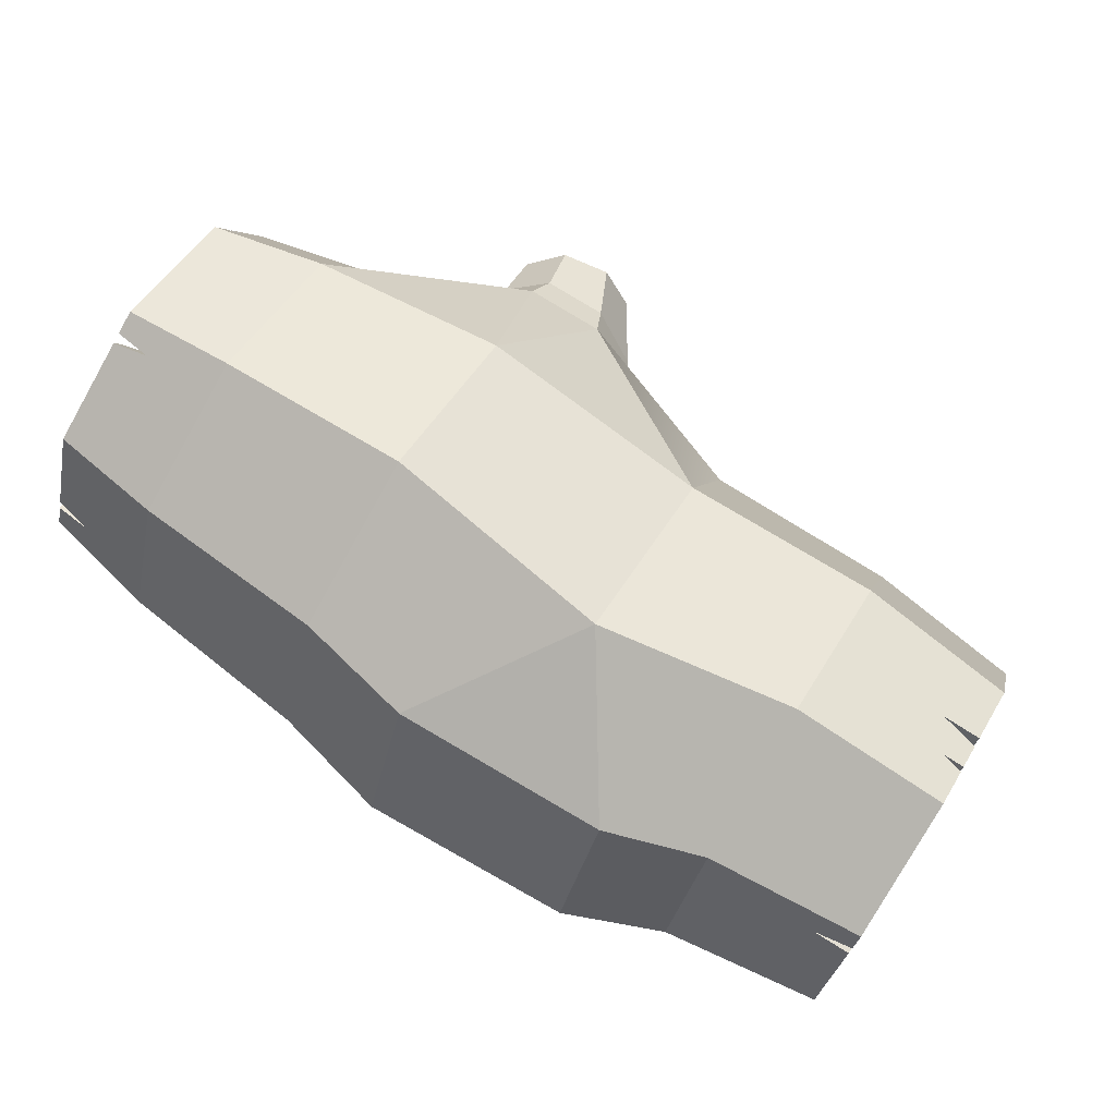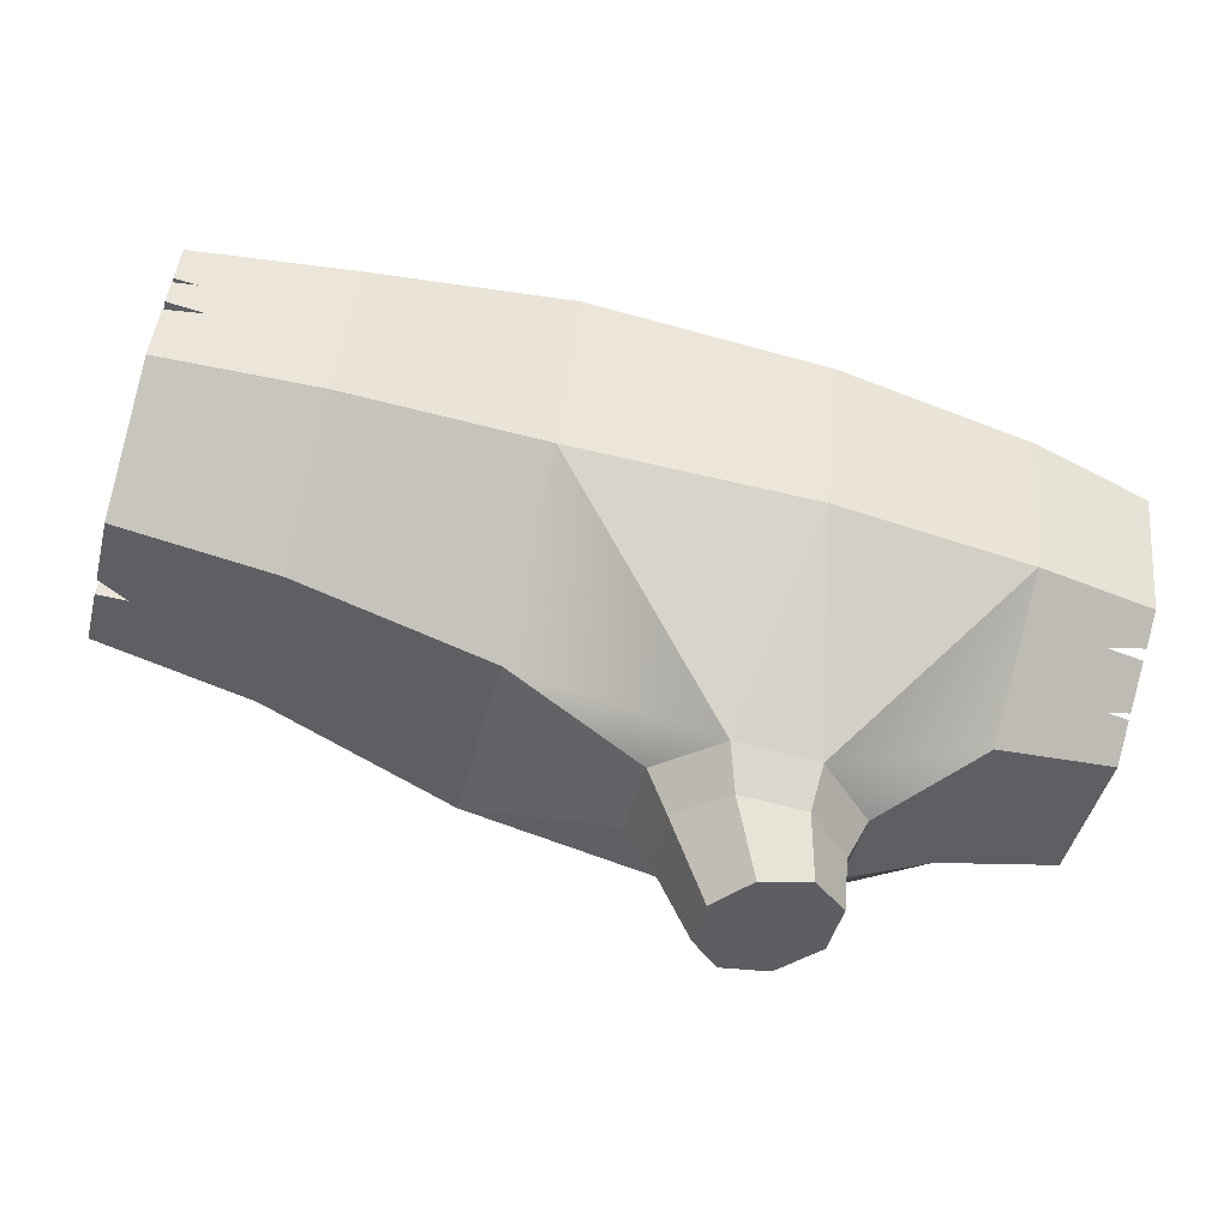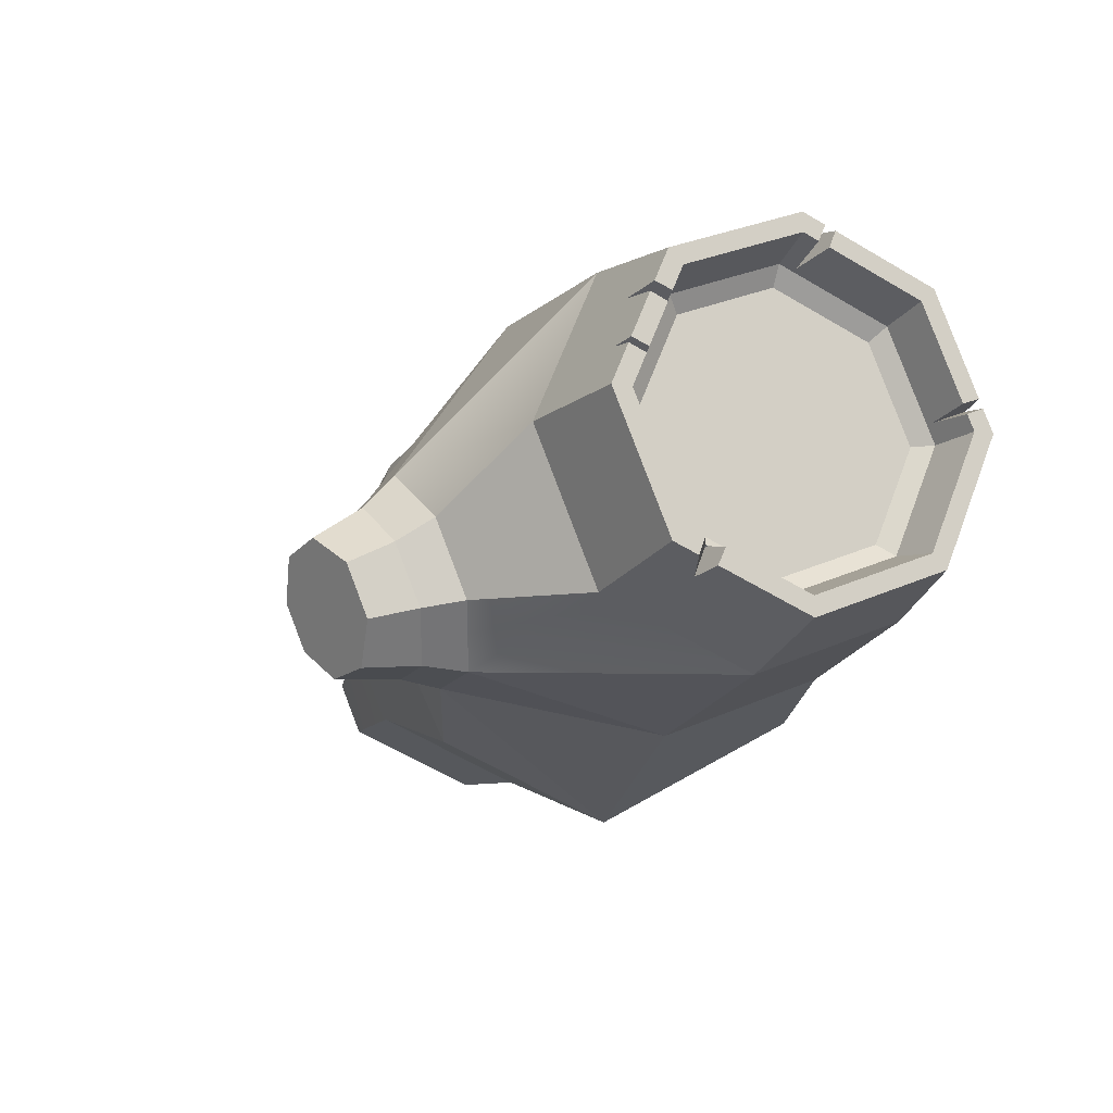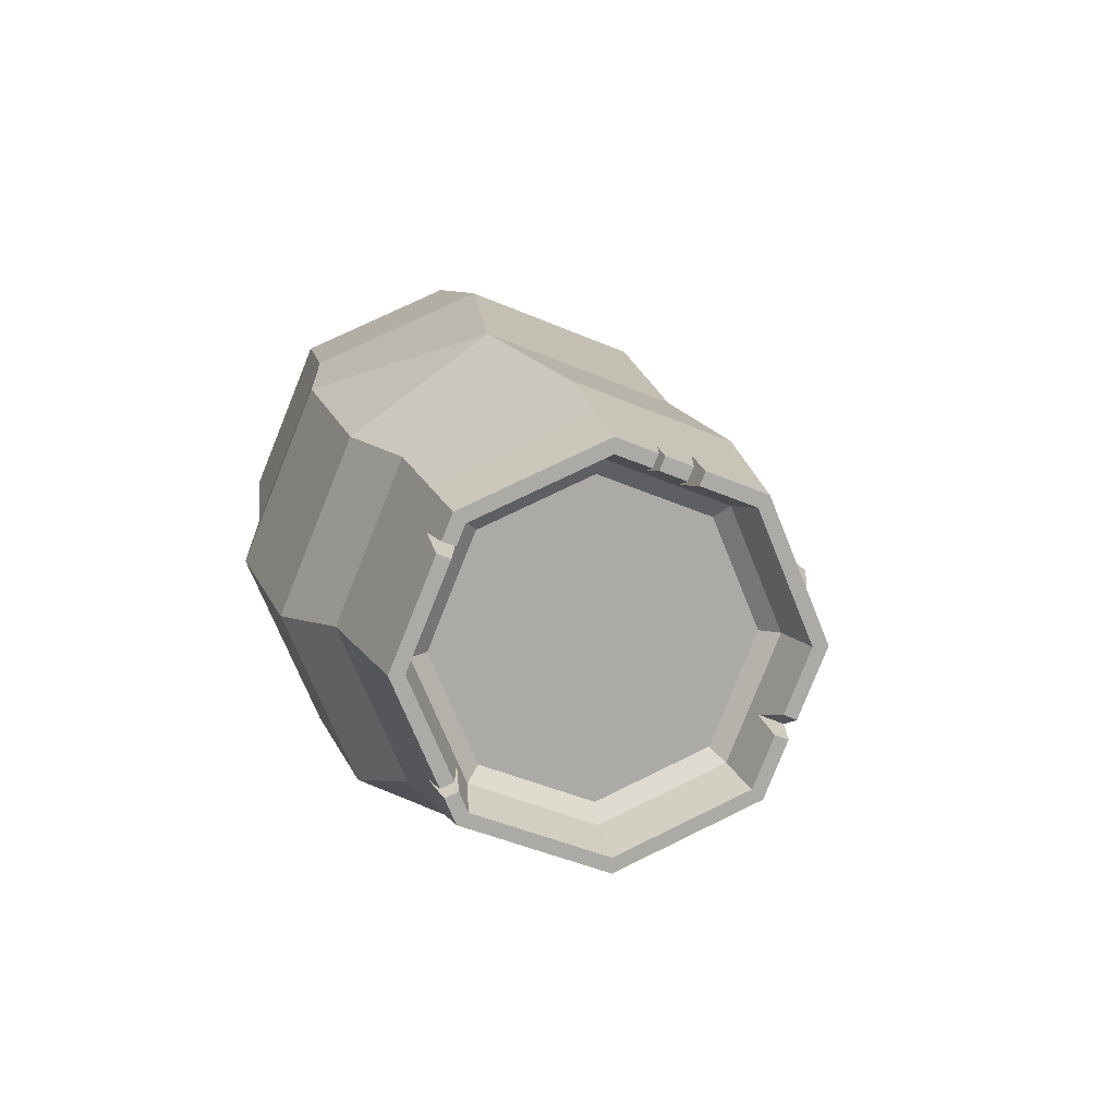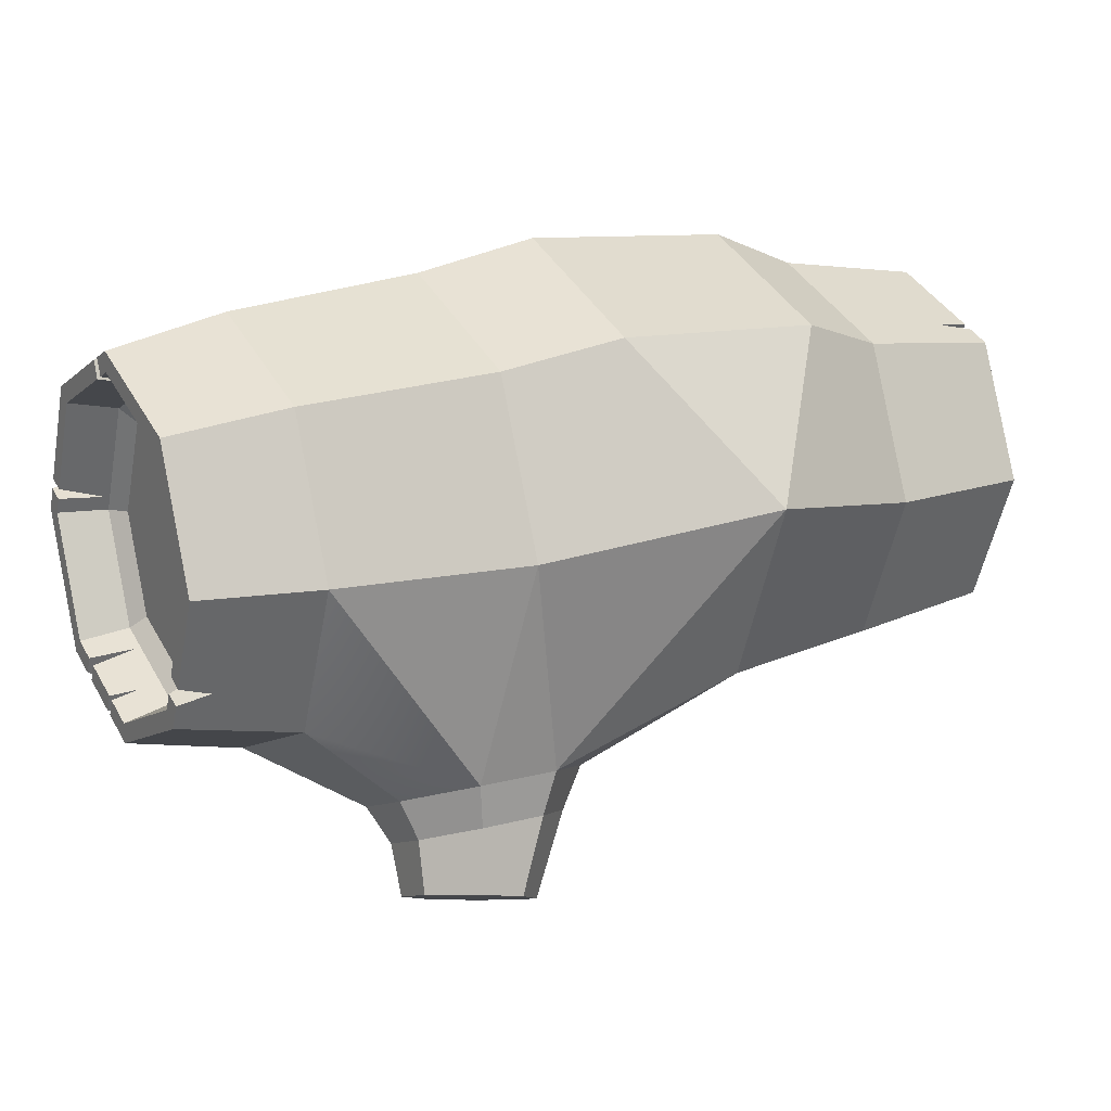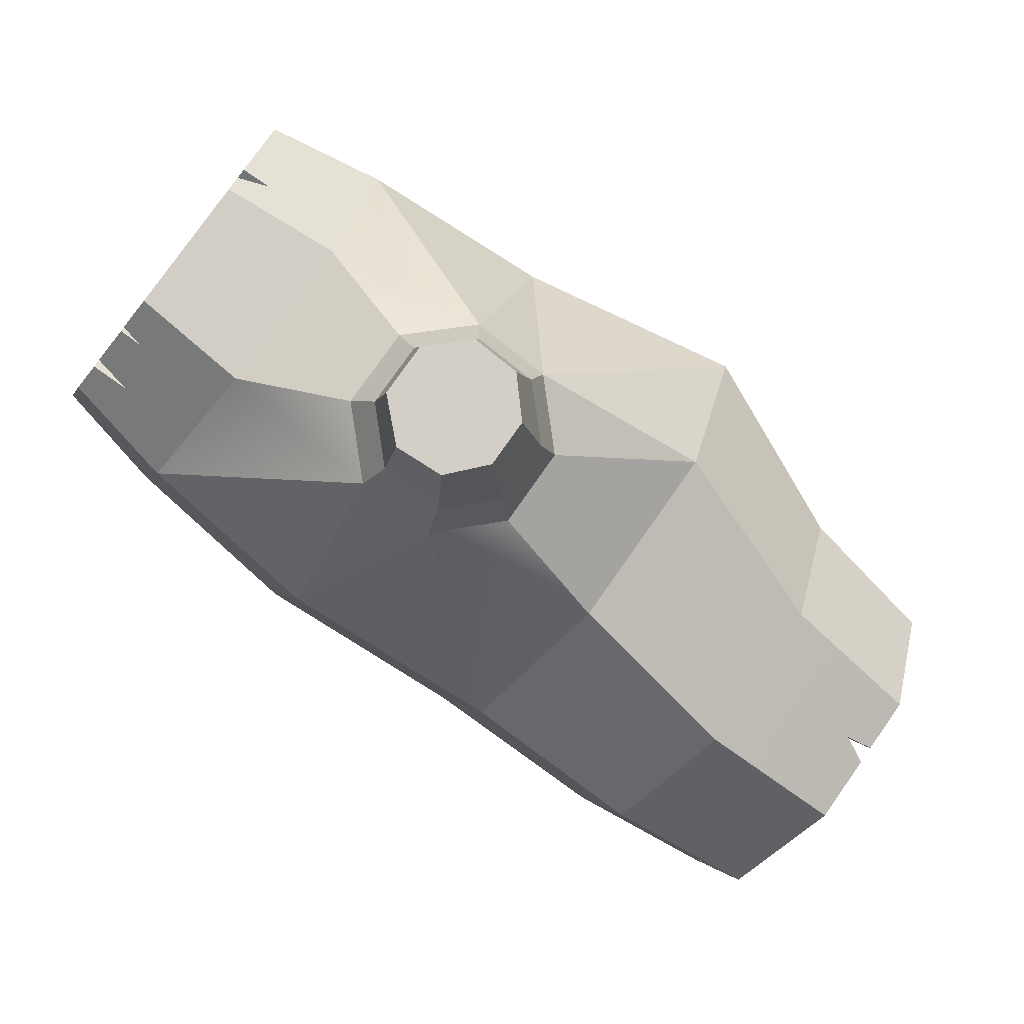
<metadata>
{"format":"obj","ext":"obj","renderer":"f3d","projection":"perspective","resolution":1024,"background":"white","views":[{"elev":74.9,"azim":32.1,"up":"+Y"},{"elev":-66.9,"azim":165.1,"up":"+Z"},{"elev":-15.1,"azim":-111.4,"up":"+Y"},{"elev":14.1,"azim":76.7,"up":"+Y"},{"elev":15.3,"azim":-29.8,"up":"+Z"},{"elev":-72.4,"azim":-38.6,"up":"+Z"}]}
</metadata>
<code>
o object1
g object1
v -0.4887 0.2528 0
v -0.55 0.2375 0
v -0.55 0.2997 0.1503
v -0.4887 0.3106 0.1394
v -0.4887 0.3106 -0.1394
v -0.55 0.2997 -0.1503
v -0.55 0.2909 -0.129
v -0.5132 0.2932 -0.1122
v -0.5131 0.2916 -0.1084
v -0.55 0.2811 -0.1053
v -0.4887 0.45 -0.1972
v -0.55 0.45 -0.2125
v -0.55 0.5681 -0.1636
v -0.4953 0.5533 -0.156
v -0.55 0.5544 -0.1693
v -0.55 0.4989 -0.1922
v -0.5154 0.4903 -0.1872
v -0.55 0.4911 -0.1955
v -0.4887 0.5894 -0.1394
v -0.55 0.6003 -0.1503
v -0.501 0.5708 -0.1983
v -0.55 0.5764 -0.1852
v -0.55 0.5634 -0.1905
v -0.55 0.5073 -0.2138
v -0.5201 0.5045 -0.2215
v -0.55 0.5001 -0.2168
v -0.55 0.45 -0.2375
v -0.4 0.45 -0.2706
v -0.4 0.6413 -0.1913
v -0.55 0.6179 -0.1679
v -0.55 0.2821 -0.1679
v -0.4 0.2587 -0.1913
v -0.4 0.1794 0
v -0.55 0.2692 -0.1368
v -0.5113 0.2557 -0.1249
v -0.55 0.26 -0.1148
v -0.55 0.2125 0
v -0.55 0.2821 0.1679
v -0.4 0.2587 0.1913
v -0.55 0.45 0.2375
v -0.4 0.45 0.2706
v -0.4 0.6413 0.1913
v -0.55 0.4793 0.2254
v -0.5031 0.491 0.2309
v -0.55 0.4905 0.2207
v -0.55 0.6179 0.1679
v -0.55 0.47 0.2042
v -0.4975 0.4738 0.1895
v -0.4887 0.5894 0.1394
v -0.4887 0.45 0.1972
v -0.55 0.45 0.2125
v -0.55 0.4819 0.1993
v -0.55 0.6003 0.1503
v -0.4718 0.45 0.1741
v -0.4718 0.5731 0.1231
v -0.4718 0.3269 0.1231
v -0.4718 0.6241 -0
v -0.4718 0.2759 0
v -0.4718 0.3269 -0.1231
v -0.4718 0.45 -0.1741
v -0.4718 0.5731 -0.1231
v -0.4718 0.45 -0
v -0.4887 0.6472 -0
v -0.55 0.6488 0.03314
v -0.4953 0.6412 0.01838
v -0.55 0.6544 0.01946
v -0.55 0.6625 -0
v -0.55 0.6757 0.0285
v -0.501 0.6834 0.03587
v -0.55 0.6703 0.04143
v -0.4 0.7206 -0
v -0.55 0.6875 -0
v -0.15 0.6605 0.2105
v -0.15 0.7477 -0
v -0.15 0.6605 -0.2105
v -0.2018 0.4315 -0.3712
v -0.09822 0.4315 -0.3712
v -0.1144 0.3893 -0.4078
v -0.1972 0.3893 -0.4078
v -0.275 0.3639 -0.3432
v -0.2558 0.3352 -0.3854
v -0.275 0.2682 -0.3035
v -0.2558 0.2587 -0.3537
v -0.2018 0.2006 -0.2755
v -0.1972 0.2045 -0.3313
v -0.09822 0.2006 -0.2755
v -0.1144 0.2045 -0.3313
v -0.025 0.2682 -0.3035
v -0.05578 0.2587 -0.3537
v -0.025 0.3639 -0.3432
v -0.05578 0.3352 -0.3854
v -0.1096 0.2874 -0.4738
v -0.1096 0.23 -0.4501
v -0.1499 0.3337 -0.4829
v -0.2113 0.1929 -0.4093
v -0.2583 0.2398 -0.417
v -0.2583 0.3038 -0.4435
v -0.2113 0.3424 -0.4712
v -0.1499 0.1908 -0.4238
v 0.15 0.1838 -0.1874
v 0.15 0.4134 -0.2825
v 0.4 0.2587 -0.1913
v 0.4 0.45 -0.2706
v 0.4 0.6413 -0.1913
v 0.15 0.643 -0.1874
v 0.4 0.7206 -0
v 0.15 0.7381 0.04223
v 0.4 0.6413 0.1913
v 0.275 0.6422 0.2316
v 0.4 0.45 0.2706
v 0.275 0.4317 0.3188
v 0.4 0.2587 0.1913
v 0.275 0.2212 0.2316
v 0.4 0.1794 0
v 0.15 0.08866 0.04223
v -0 0.2116 0.2412
v -0.15 0.1523 0
v -0.15 0.2395 0.2105
v -0.15 0.45 0.2977
v -0 0.4317 0.3323
v -0 0.6517 0.2412
v 0.6 0.2778 0.1722
v 0.6 0.2065 0
v 0.6 0.2778 -0.1722
v 0.6 0.2909 0.1591
v 0.6 0.3155 0.1693
v 0.6 0.3093 0.1853
v 0.6 0.3455 -0.2003
v 0.6 0.3516 -0.1843
v 0.6 0.2909 -0.1591
v 0.6 0.225 0
v 0.5387 0.3017 0.1483
v 0.5387 0.45 0.2097
v 0.6 0.45 0.225
v 0.6 0.3271 0.1741
v 0.5489 0.3283 0.1618
v 0.5533 0.315 0.1939
v 0.6 0.3204 0.1899
v 0.6 0.5718 0.1745
v 0.6 0.5788 0.1902
v 0.6 0.45 0.2435
v 0.5468 0.5768 0.1592
v 0.5513 0.5904 0.192
v 0.6 0.5851 0.169
v 0.6 0.5915 0.1849
v 0.6 0.6091 0.1591
v 0.6 0.675 -0
v 0.6 0.6578 -0.04151
v 0.6 0.6735 -0.04842
v 0.6 0.6935 -0
v 0.6 0.6222 0.1722
v 0.5669 0.6485 -0.04392
v 0.5705 0.6748 -0.05481
v 0.6 0.6547 -0.04901
v 0.6 0.6706 -0.05542
v 0.6 0.6418 -0.08016
v 0.6 0.6575 -0.08712
v 0.5468 0.6264 -0.08512
v 0.5513 0.6592 -0.09871
v 0.6 0.6363 -0.09347
v 0.6 0.6522 -0.09987
v 0.6 0.6091 -0.1591
v 0.6 0.45 -0.225
v 0.6 0.3745 -0.1937
v 0.6 0.3672 -0.2092
v 0.6 0.45 -0.2435
v 0.6 0.6222 -0.1722
v 0.5577 0.3627 -0.1782
v 0.5616 0.3507 -0.2076
v 0.5387 0.45 -0.2097
v 0.5387 0.5983 -0.1483
v 0.5228 0.45 -0.188
v 0.5228 0.5829 -0.1329
v 0.5228 0.3171 -0.1329
v 0.5387 0.3017 -0.1483
v 0.5228 0.262 0
v 0.5387 0.2403 0
v 0.5228 0.3171 0.1329
v 0.5228 0.638 -0
v 0.5228 0.5829 0.1329
v 0.5228 0.45 0.188
v 0.5228 0.45 -0
v 0.5387 0.6597 -0
v 0.5387 0.5983 0.1483
v -0.5065 0.2913 -0.1099
f 1 2 4
f 2 3 4
f 6 7 8
f 5 8 9
f 9 2 1
f 9 10 2
f 9 1 5
f 5 6 8
f 11 12 5
f 12 6 5
f 17 18 12
f 14 17 11
f 14 11 19
f 19 20 14
f 20 13 14
f 14 15 17
f 17 12 11
f 15 16 17
f 13 22 21
f 21 14 13
f 27 26 25
f 29 28 25
f 21 30 29
f 21 22 30
f 25 21 29
f 25 23 21
f 25 24 23
f 28 27 25
f 27 28 32
f 27 32 31
f 35 34 31
f 35 32 33
f 33 37 35
f 35 31 32
f 37 36 35
f 37 33 39
f 37 39 38
f 38 39 41
f 38 41 40
f 44 43 40
f 44 41 42
f 42 46 44
f 46 45 44
f 44 40 41
f 47 43 44
f 44 48 47
f 51 47 48
f 49 50 48
f 48 53 49
f 48 52 53
f 50 51 48
f 54 50 55
f 50 49 55
f 56 4 54
f 4 50 54
f 61 60 62
f 55 57 62
f 54 55 62
f 56 54 62
f 58 56 62
f 59 58 62
f 60 59 62
f 57 61 62
f 57 63 61
f 63 19 61
f 55 49 57
f 49 63 57
f 65 66 67
f 63 49 65
f 49 53 64
f 49 64 65
f 65 67 63
f 69 68 66
f 69 66 65
f 64 70 69
f 69 65 64
f 44 45 52
f 44 52 48
f 70 64 53
f 45 46 53
f 53 52 45
f 46 70 53
f 72 68 69
f 69 42 71
f 69 46 42
f 69 70 46
f 71 72 69
f 74 71 73
f 71 42 73
f 75 29 74
f 29 71 74
f 29 75 76
f 76 75 77
f 79 76 78
f 76 77 78
f 81 80 79
f 80 76 79
f 83 82 81
f 82 80 81
f 85 84 82
f 85 82 83
f 87 86 84
f 87 84 85
f 89 88 86
f 89 86 87
f 91 90 89
f 90 88 89
f 89 93 92
f 89 92 91
f 94 78 92
f 78 91 92
f 92 93 99
f 99 95 96
f 96 97 98
f 96 98 92
f 92 99 96
f 98 94 92
f 100 88 101
f 88 90 101
f 101 103 102
f 169 124 102
f 166 165 169
f 169 128 124
f 169 102 103
f 103 166 169
f 101 102 100
f 105 104 103
f 105 103 101
f 107 106 105
f 106 104 105
f 109 108 106
f 108 150 106
f 108 151 150
f 109 106 107
f 111 110 109
f 110 108 109
f 113 112 111
f 112 110 111
f 115 114 113
f 114 112 113
f 116 115 113
f 116 118 117
f 116 117 115
f 120 119 118
f 120 118 116
f 121 73 119
f 121 119 120
f 115 117 86
f 86 100 115
f 114 123 122
f 114 122 112
f 102 124 123
f 102 123 114
f 125 126 127
f 131 125 122
f 122 123 131
f 123 124 131
f 124 128 130
f 128 129 130
f 124 130 131
f 125 127 122
f 136 126 125
f 132 133 136
f 133 134 136
f 134 135 136
f 136 125 132
f 135 138 137
f 137 136 135
f 134 139 140
f 134 141 138
f 134 140 141
f 138 135 134
f 143 140 139
f 139 142 143
f 144 145 143
f 143 142 144
f 145 144 146
f 146 150 151
f 147 149 150
f 147 148 149
f 146 147 150
f 151 145 146
f 153 149 148
f 148 152 153
f 154 155 153
f 153 152 154
f 154 156 155
f 156 157 155
f 159 157 156
f 156 158 159
f 160 161 159
f 159 158 160
f 161 160 162
f 162 166 167
f 163 165 166
f 163 164 165
f 162 163 166
f 167 161 162
f 169 165 164
f 164 168 169
f 170 163 162
f 170 162 171
f 172 170 171
f 172 171 173
f 174 175 170
f 174 170 172
f 176 177 175
f 176 175 174
f 178 132 177
f 178 177 176
f 179 180 182
f 172 173 182
f 174 172 182
f 176 174 182
f 178 176 182
f 181 178 182
f 180 181 182
f 173 179 182
f 179 183 184
f 179 184 180
f 180 184 133
f 180 133 181
f 173 171 183
f 173 183 179
f 156 154 152
f 158 152 183
f 183 171 158
f 171 162 158
f 162 160 158
f 152 147 183
f 152 148 147
f 158 156 152
f 183 147 146
f 183 146 184
f 146 144 142
f 133 184 142
f 139 134 133
f 142 139 133
f 184 146 142
f 181 133 132
f 181 132 178
f 132 125 131
f 132 131 177
f 177 131 130
f 177 130 175
f 130 129 168
f 170 175 168
f 168 163 170
f 168 164 163
f 175 130 168
f 129 128 169
f 169 168 129
f 137 127 126
f 126 136 137
f 113 111 120
f 120 116 113
f 122 127 137
f 137 110 112
f 137 141 110
f 137 138 141
f 112 122 137
f 120 111 109
f 121 120 109
f 143 145 151
f 143 108 110
f 110 141 143
f 143 151 108
f 141 140 143
f 109 107 121
f 153 155 157
f 106 153 159
f 159 167 104
f 159 161 167
f 159 104 106
f 106 150 153
f 150 149 153
f 153 157 159
f 104 167 166
f 104 166 103
f 100 102 114
f 100 114 115
f 101 90 77
f 101 77 105
f 93 89 87
f 93 87 99
f 86 88 100
f 99 87 85
f 99 85 95
f 84 86 117
f 33 84 117
f 95 85 83
f 95 83 96
f 96 83 81
f 96 81 97
f 97 81 98
f 81 79 98
f 98 79 94
f 79 78 94
f 78 77 91
f 77 90 91
f 77 75 105
f 74 107 105
f 74 105 75
f 107 74 121
f 74 73 121
f 73 42 119
f 42 41 119
f 119 41 118
f 41 39 118
f 118 39 117
f 39 33 117
f 84 33 32
f 84 32 82
f 82 32 80
f 32 28 80
f 80 28 76
f 28 29 76
f 72 71 29
f 72 29 30
f 67 66 68
f 20 67 72
f 72 30 20
f 30 22 20
f 22 13 20
f 67 68 72
f 63 67 19
f 67 20 19
f 61 19 60
f 19 11 60
f 25 26 18
f 25 18 17
f 16 24 25
f 25 17 16
f 16 15 23
f 23 24 16
f 21 23 15
f 21 15 14
f 60 11 59
f 11 5 59
f 59 5 58
f 5 1 58
f 36 10 9
f 35 9 185
f 35 36 9
f 8 185 9
f 35 185 8
f 8 7 34
f 35 8 34
f 34 7 6
f 27 31 6
f 12 26 27
f 12 18 26
f 6 12 27
f 31 34 6
f 58 1 56
f 1 4 56
f 4 3 50
f 3 51 50
f 43 47 51
f 40 51 3
f 38 3 37
f 2 36 37
f 2 10 36
f 3 2 37
f 38 40 3
f 40 43 51

</code>
